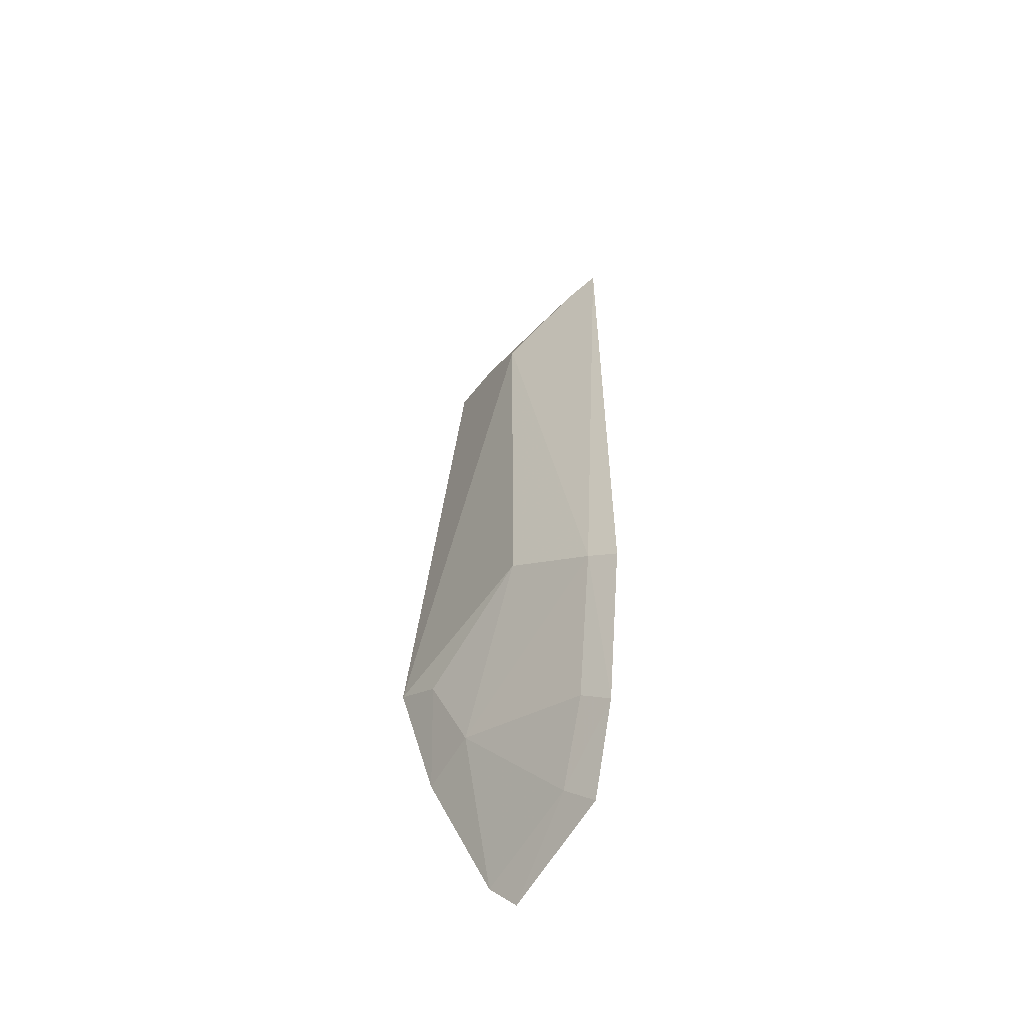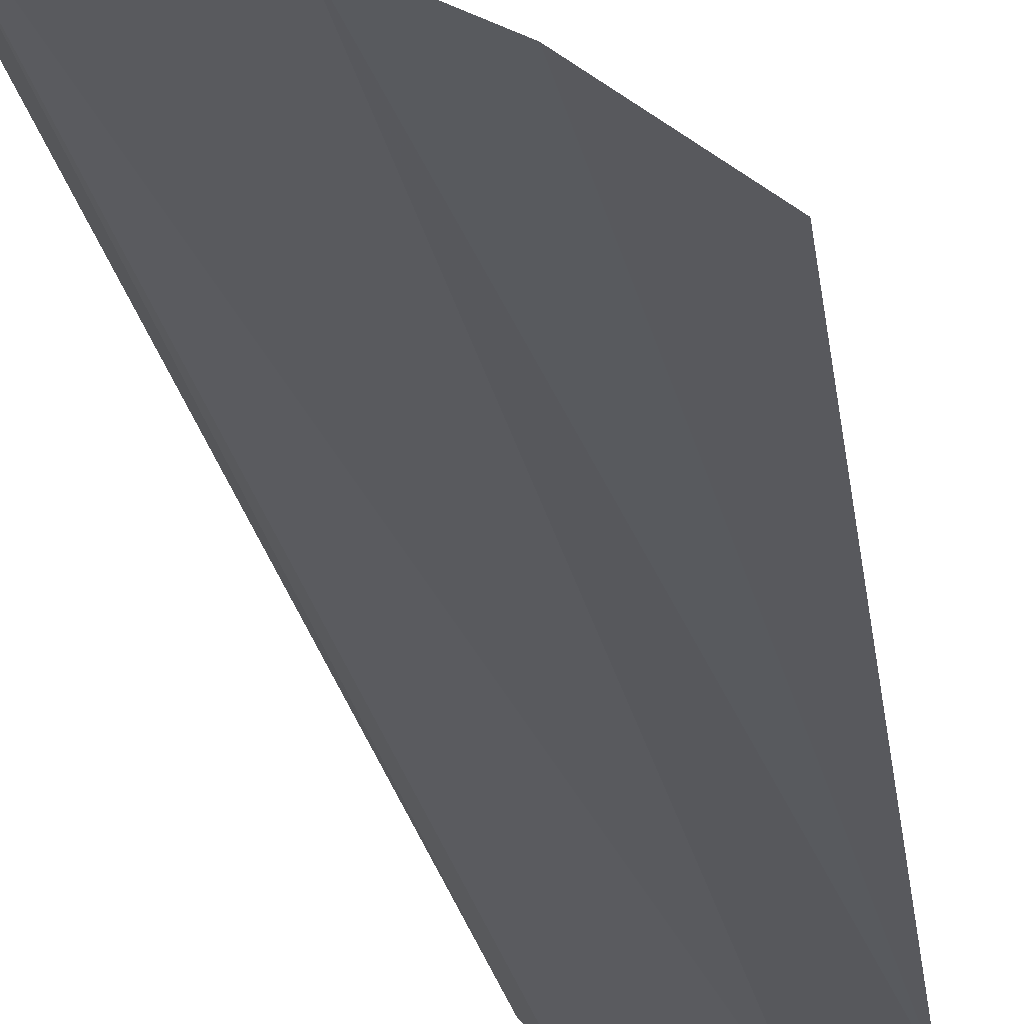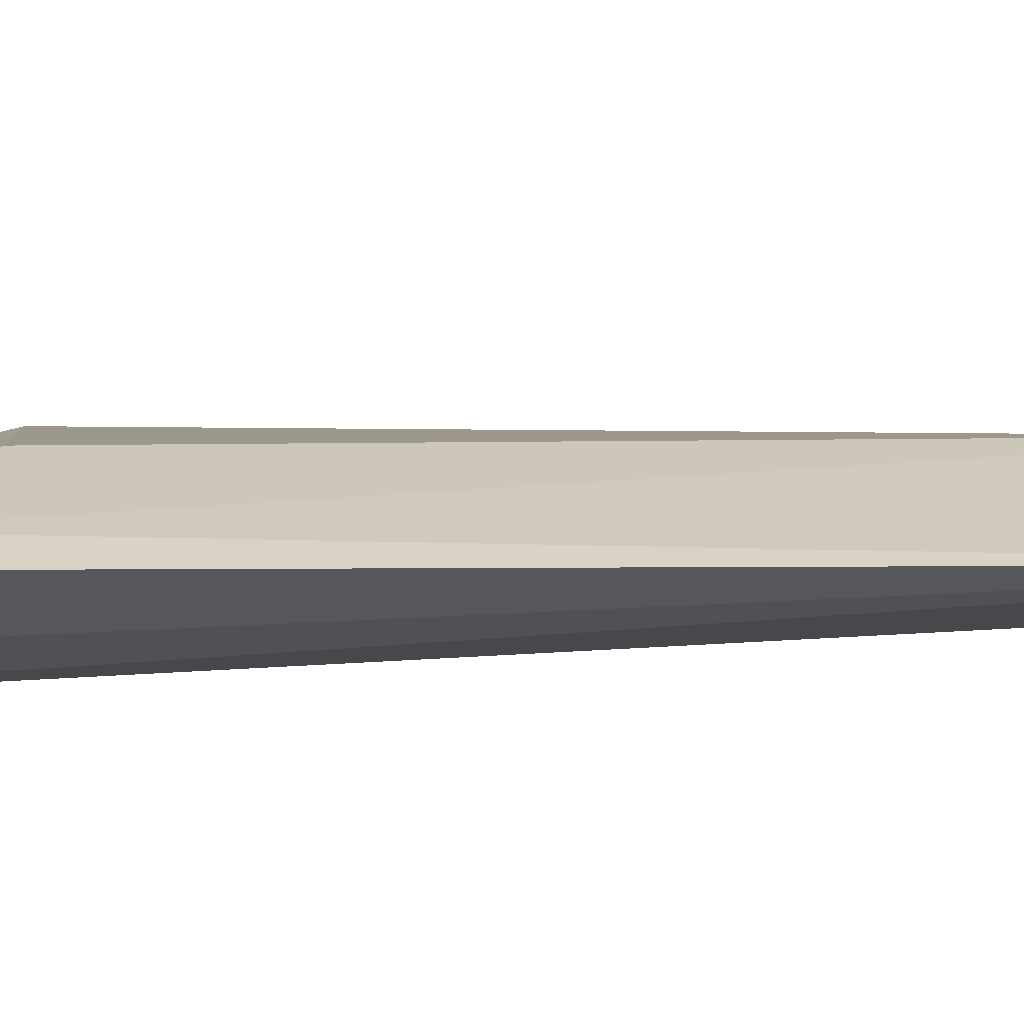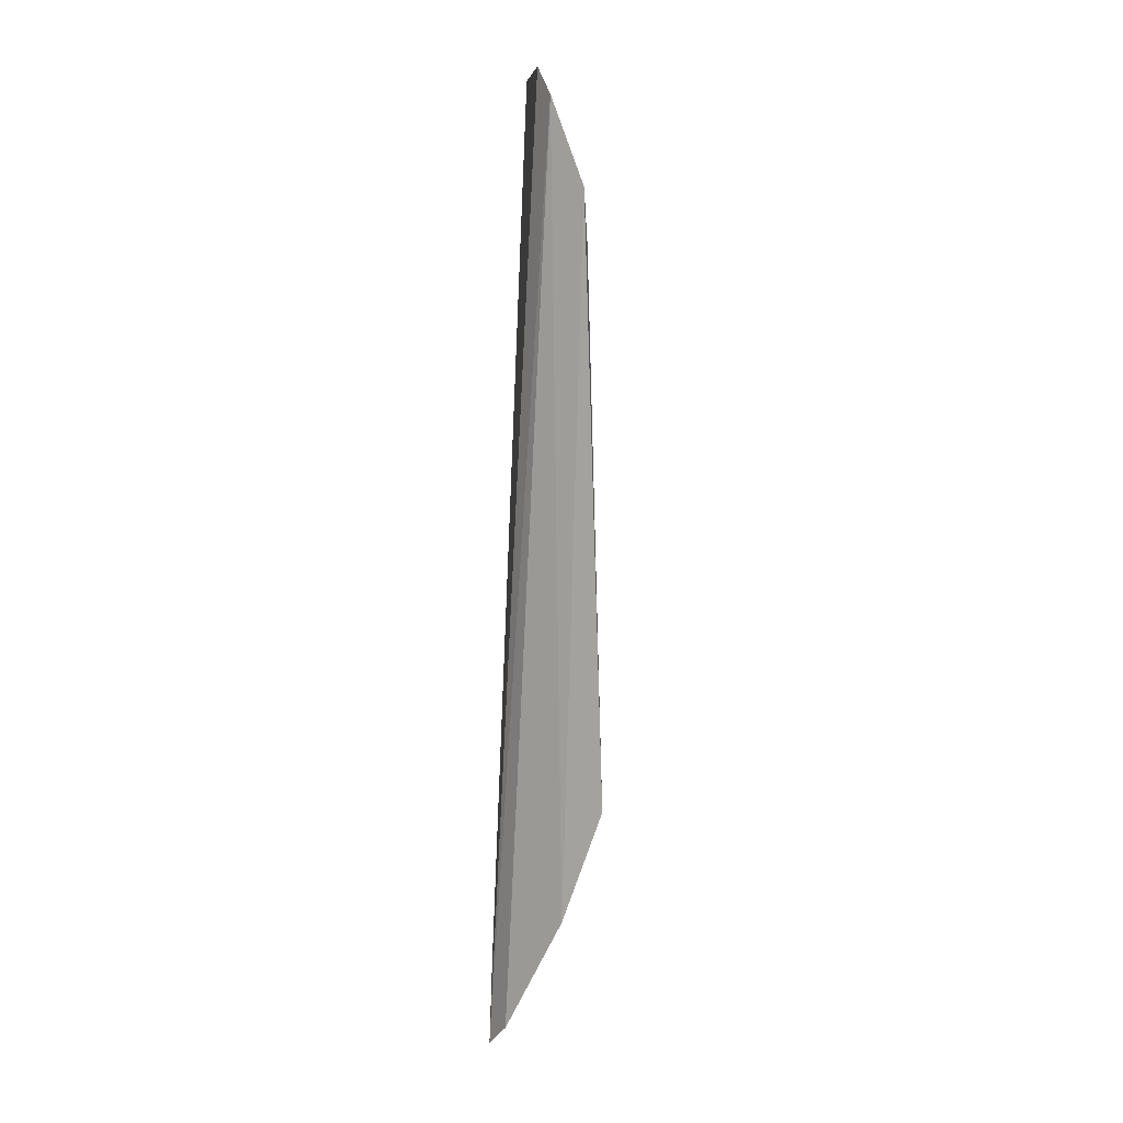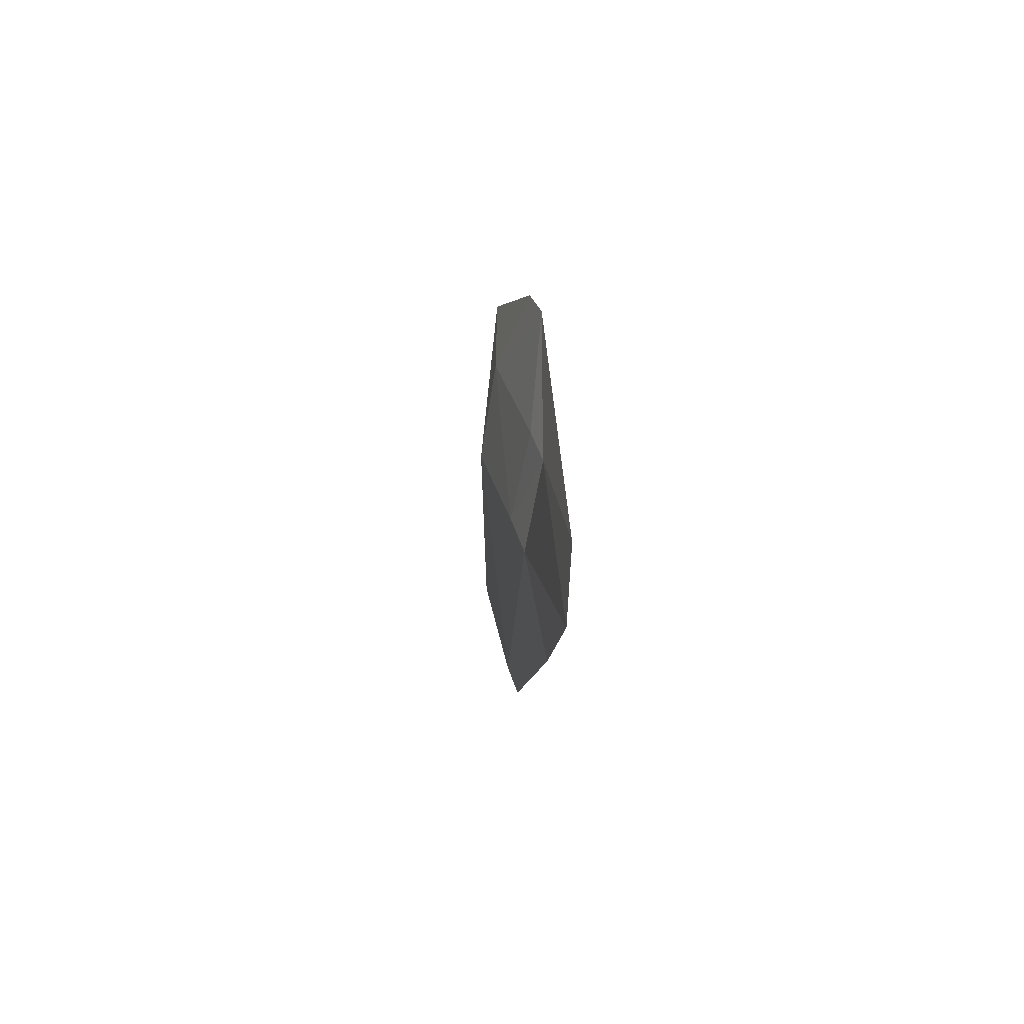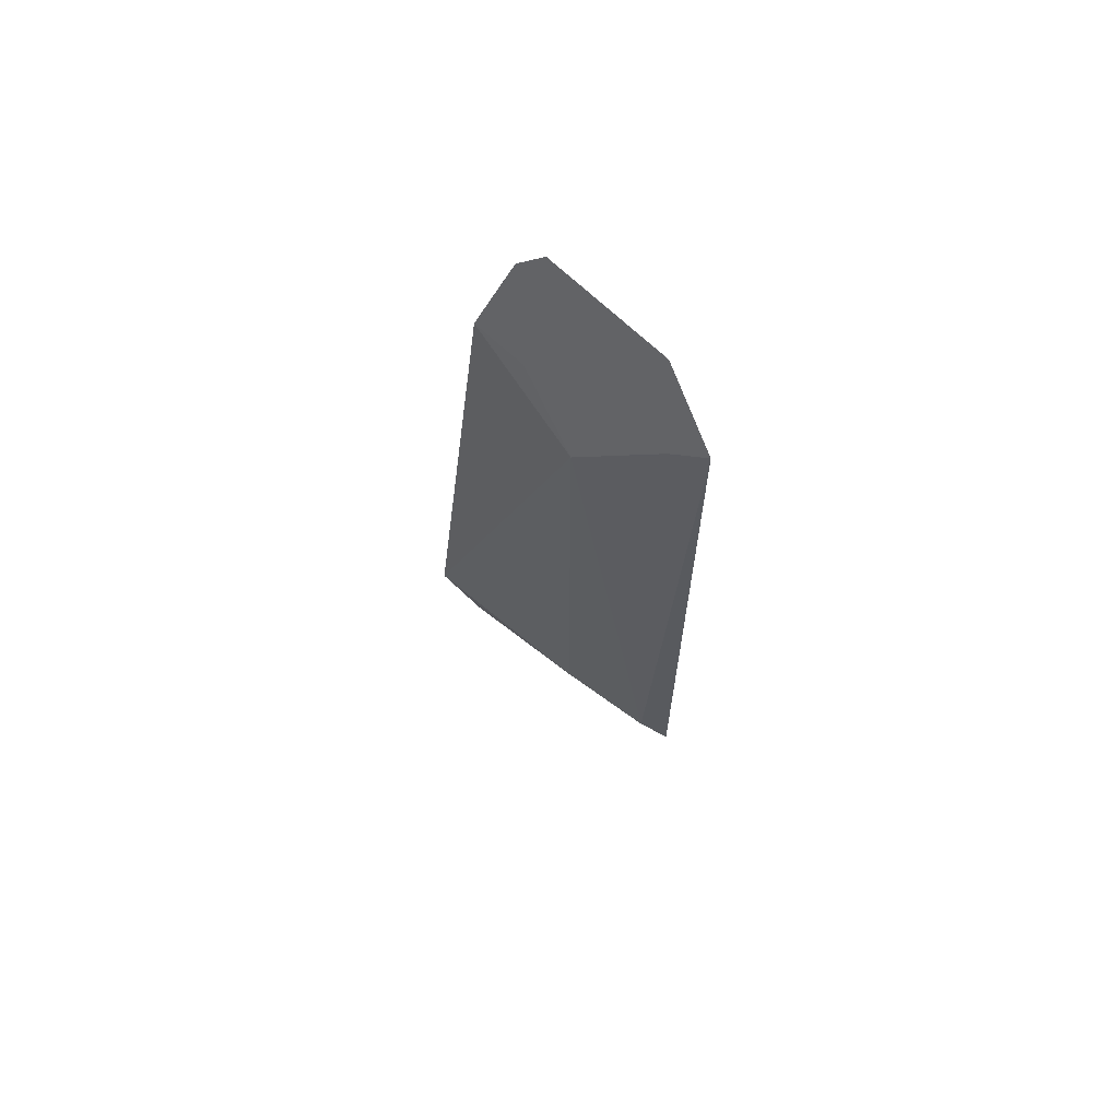
<metadata>
{"format":"obj","ext":"obj","renderer":"f3d","projection":"perspective","resolution":1024,"background":"white","views":[{"elev":-59.8,"azim":-107.1,"up":"+Z"},{"elev":-31.3,"azim":-172.2,"up":"+Y"},{"elev":-16.7,"azim":-88.0,"up":"+Y"},{"elev":17.6,"azim":106.1,"up":"+Z"},{"elev":73.7,"azim":-68.9,"up":"+Z"},{"elev":65.5,"azim":-118.3,"up":"+Z"}]}
</metadata>
<code>
v -0.008782 0.04282 0.06099
v -0.00821 0.04336 0.0603
v -0.01415 0.04133 0.03838
v -0.006396 0.0419 0.03205
v -0.006233 0.04547 0.0403
v -0.01228 0.04144 0.06035
v -0.005989 0.04255 0.03291
v -0.00999 0.04082 0.03266
v -0.009448 0.04384 0.05778
v -0.005922 0.04434 0.03675
v -0.01413 0.04122 0.05827
v -0.00945 0.04151 0.03345
v -0.01153 0.04206 0.05983
v -0.007872 0.0444 0.05791
v -0.01146 0.04356 0.04078
v -0.01193 0.04095 0.0346
v -0.007793 0.04385 0.03693
v -0.0133 0.04192 0.05776
v -0.01138 0.04354 0.0558
v -0.01134 0.04159 0.03527
v -0.007447 0.04482 0.03939
v -0.01352 0.04196 0.03892
f 2 1 4
f 6 4 1
f 7 2 4
f 8 4 6
f 9 1 2
f 10 2 7
f 11 8 6
f 12 7 4
f 12 4 8
f 13 6 1
f 13 1 9
f 14 9 2
f 14 10 5
f 14 2 10
f 16 11 3
f 16 8 11
f 16 12 8
f 17 10 7
f 17 7 12
f 18 11 6
f 18 6 13
f 18 13 9
f 19 14 5
f 19 9 14
f 19 5 15
f 19 18 9
f 20 17 12
f 20 12 16
f 21 17 15
f 21 15 5
f 21 5 10
f 21 10 17
f 22 3 11
f 22 11 18
f 22 18 19
f 22 19 15
f 22 15 17
f 22 17 20
f 22 20 16
f 22 16 3

</code>
